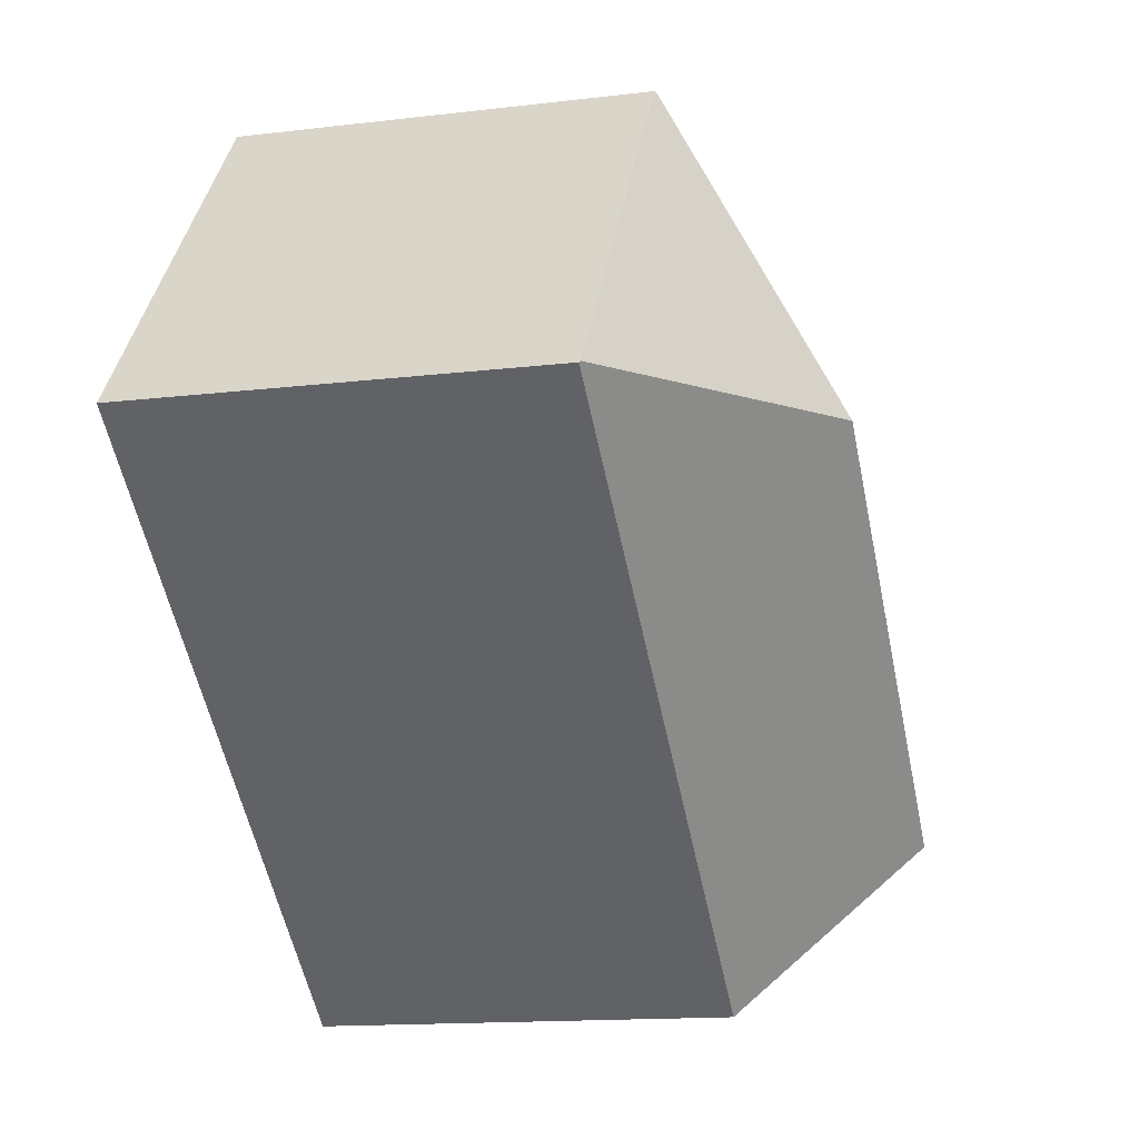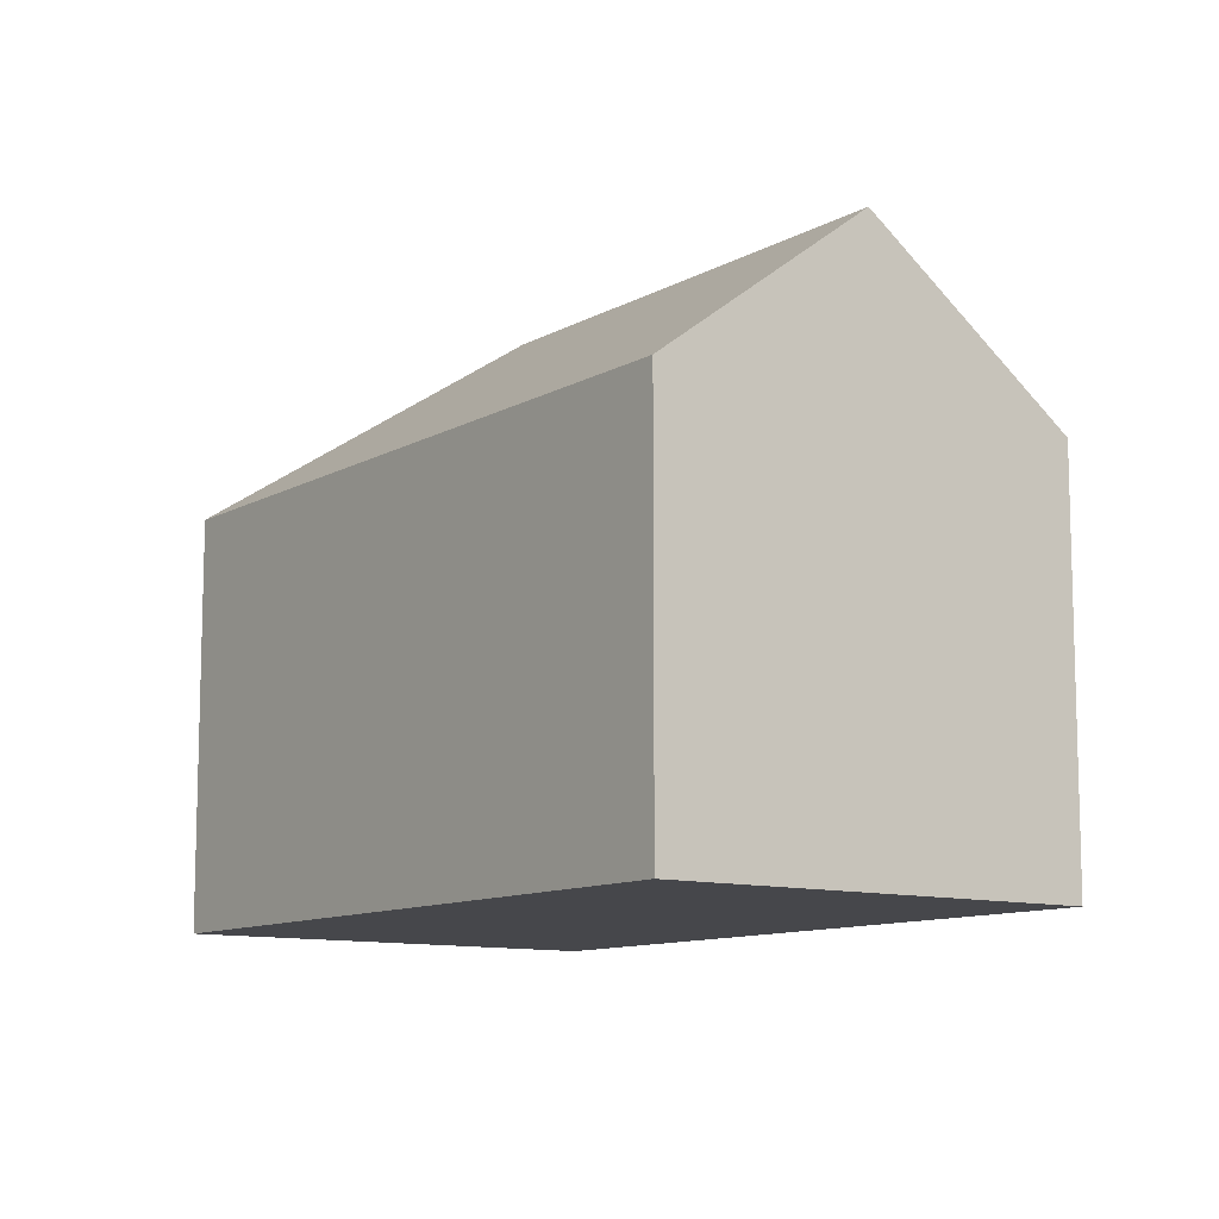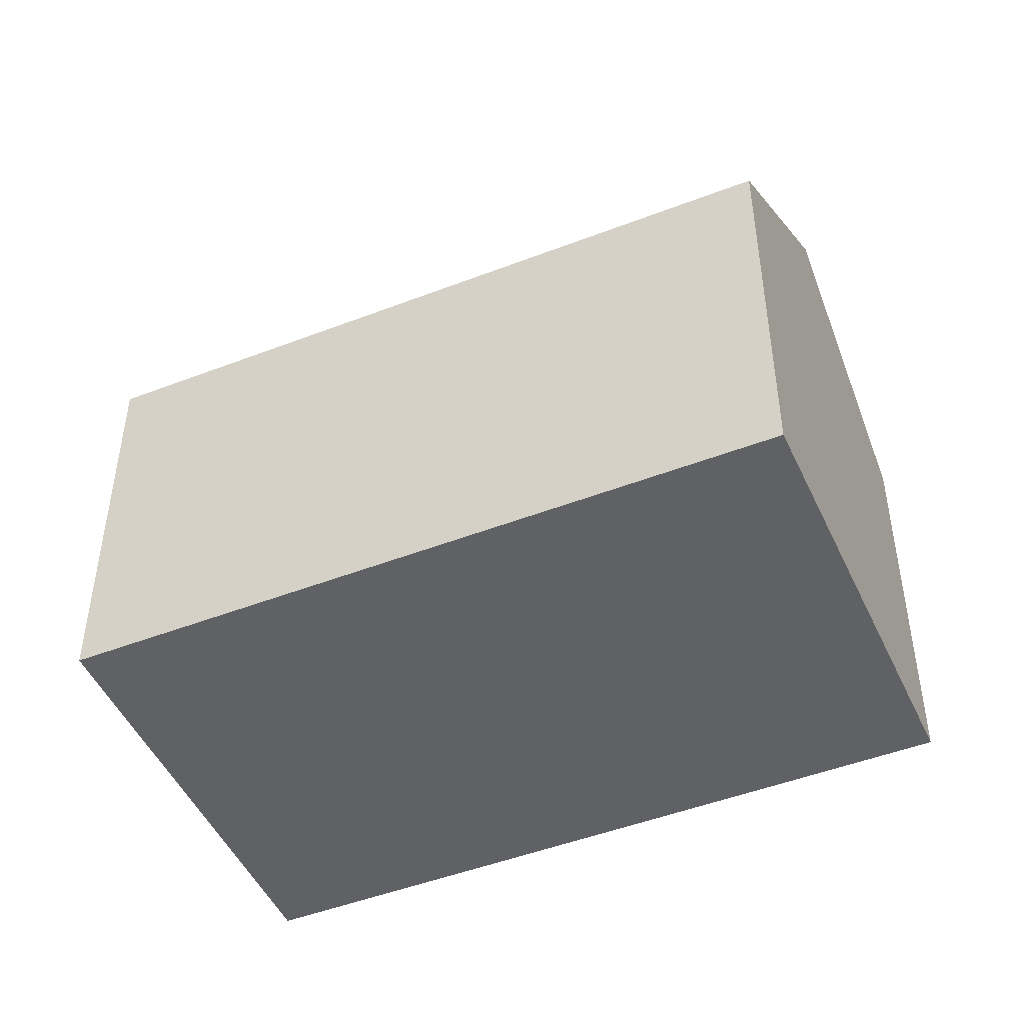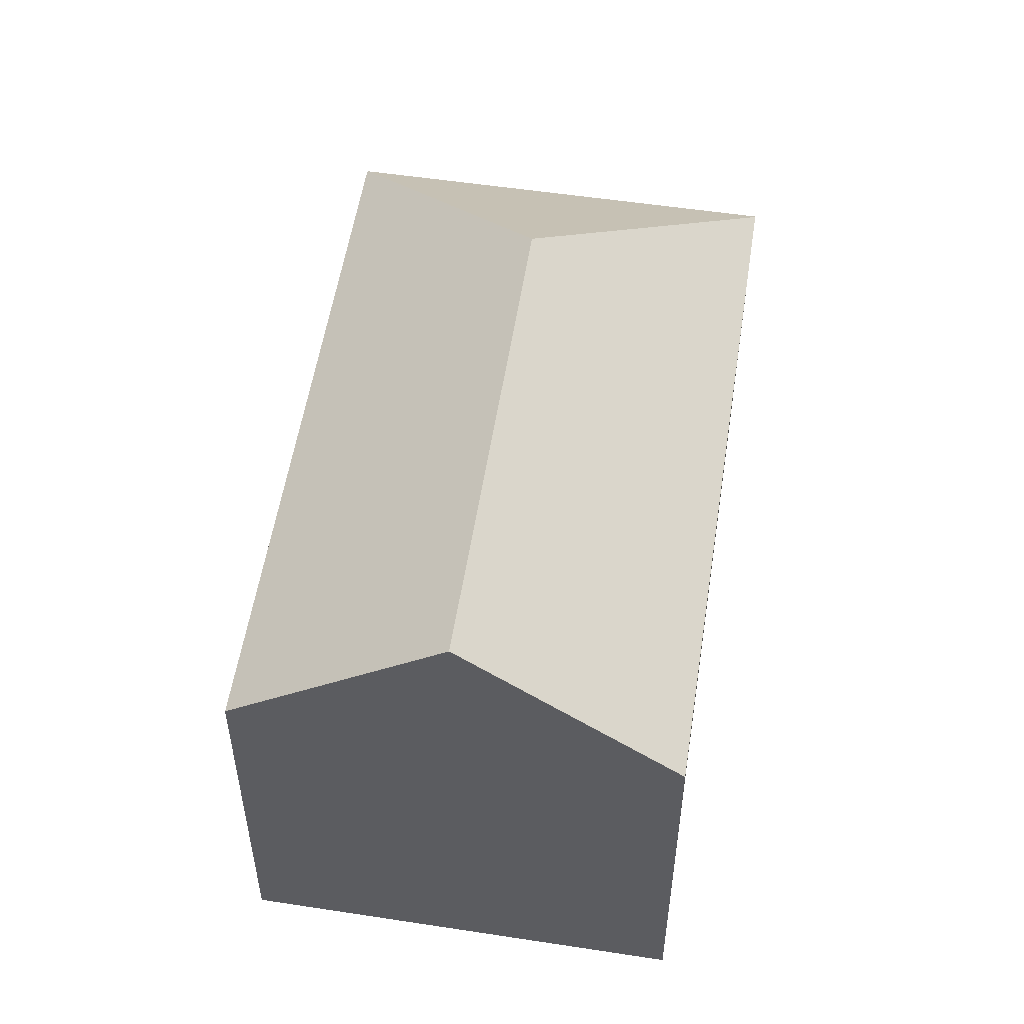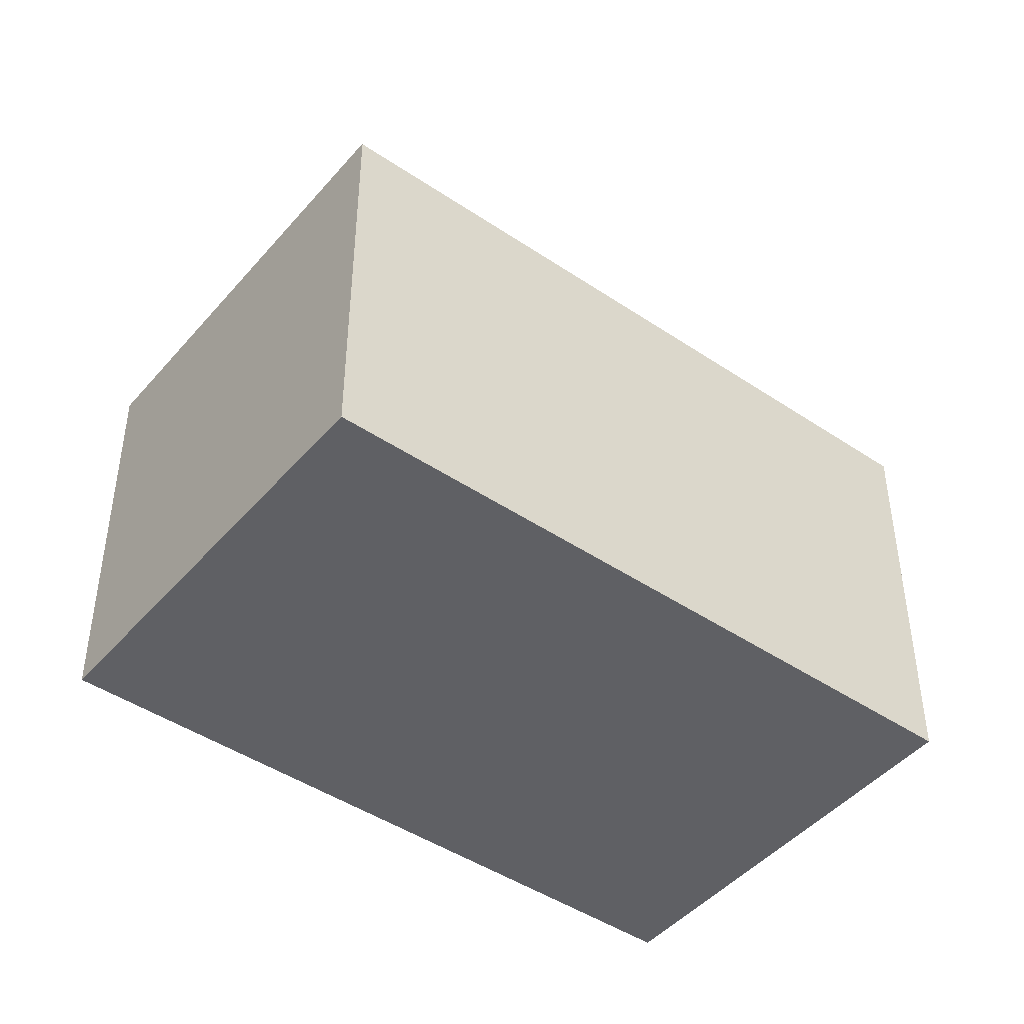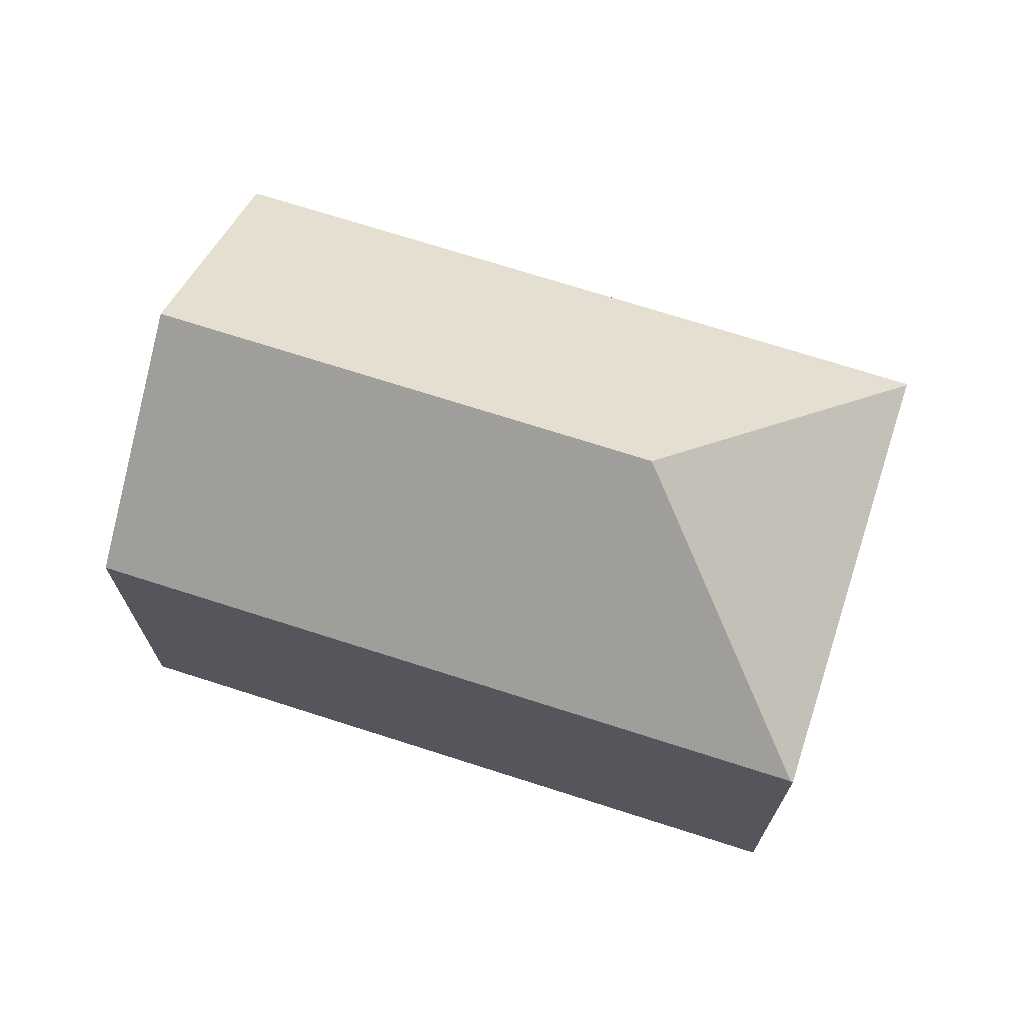
<metadata>
{"format":"obj","ext":"obj","renderer":"f3d","projection":"perspective","resolution":1024,"background":"white","views":[{"elev":-14.3,"azim":104.8,"up":"+Z"},{"elev":-10.7,"azim":-164.9,"up":"+Y"},{"elev":-47.9,"azim":164.8,"up":"+Y"},{"elev":54.1,"azim":-119.9,"up":"+Y"},{"elev":-45.1,"azim":103.4,"up":"+Y"},{"elev":71.7,"azim":-20.9,"up":"+Y"}]}
</metadata>
<code>
v  9.847 10.89 7.875
v  3.804 15.31 -4.662
v  0 10.89 6.666e-16
v  15.35 10.89 12.28
v  14.46 15.31 3.858
v  15.41 10.84 12.32
v  22.36 10.92 3.617
v  22.89 10.92 2.961
v  7.607 10.89 -9.325
v  22.92 10.89 2.922
v  7.036 11.55 -8.624
v  9.847 -4.822e-16 7.875
v  0 0 0
v  15.35 -7.519e-16 12.28
v  15.41 -7.544e-16 12.32
v  22.36 -2.215e-16 3.617
v  22.92 -1.789e-16 2.922
v  22.89 -1.813e-16 2.961
v  7.607 5.71e-16 -9.325
v  3.804 2.855e-16 -4.662
v  7.036 5.281e-16 -8.624
g defaultobject
f 1 2 3
f 2 1 4
f 2 4 5
f 6 5 4
f 5 6 7
f 5 7 8
f 9 8 10
f 8 9 5
f 5 9 11
f 5 11 2
f 12 3 13
f 3 12 1
f 1 12 14
f 1 14 4
f 4 14 15
f 4 15 6
f 15 7 6
f 7 15 16
f 7 16 8
f 8 16 10
f 10 16 17
f 17 16 18
f 17 9 10
f 9 17 19
f 11 3 2
f 3 11 9
f 3 9 19
f 3 19 13
f 13 19 20
f 20 19 21
f 12 16 15
f 16 12 13
f 16 13 18
f 18 13 17
f 17 13 20
f 17 20 21
f 17 21 19

</code>
